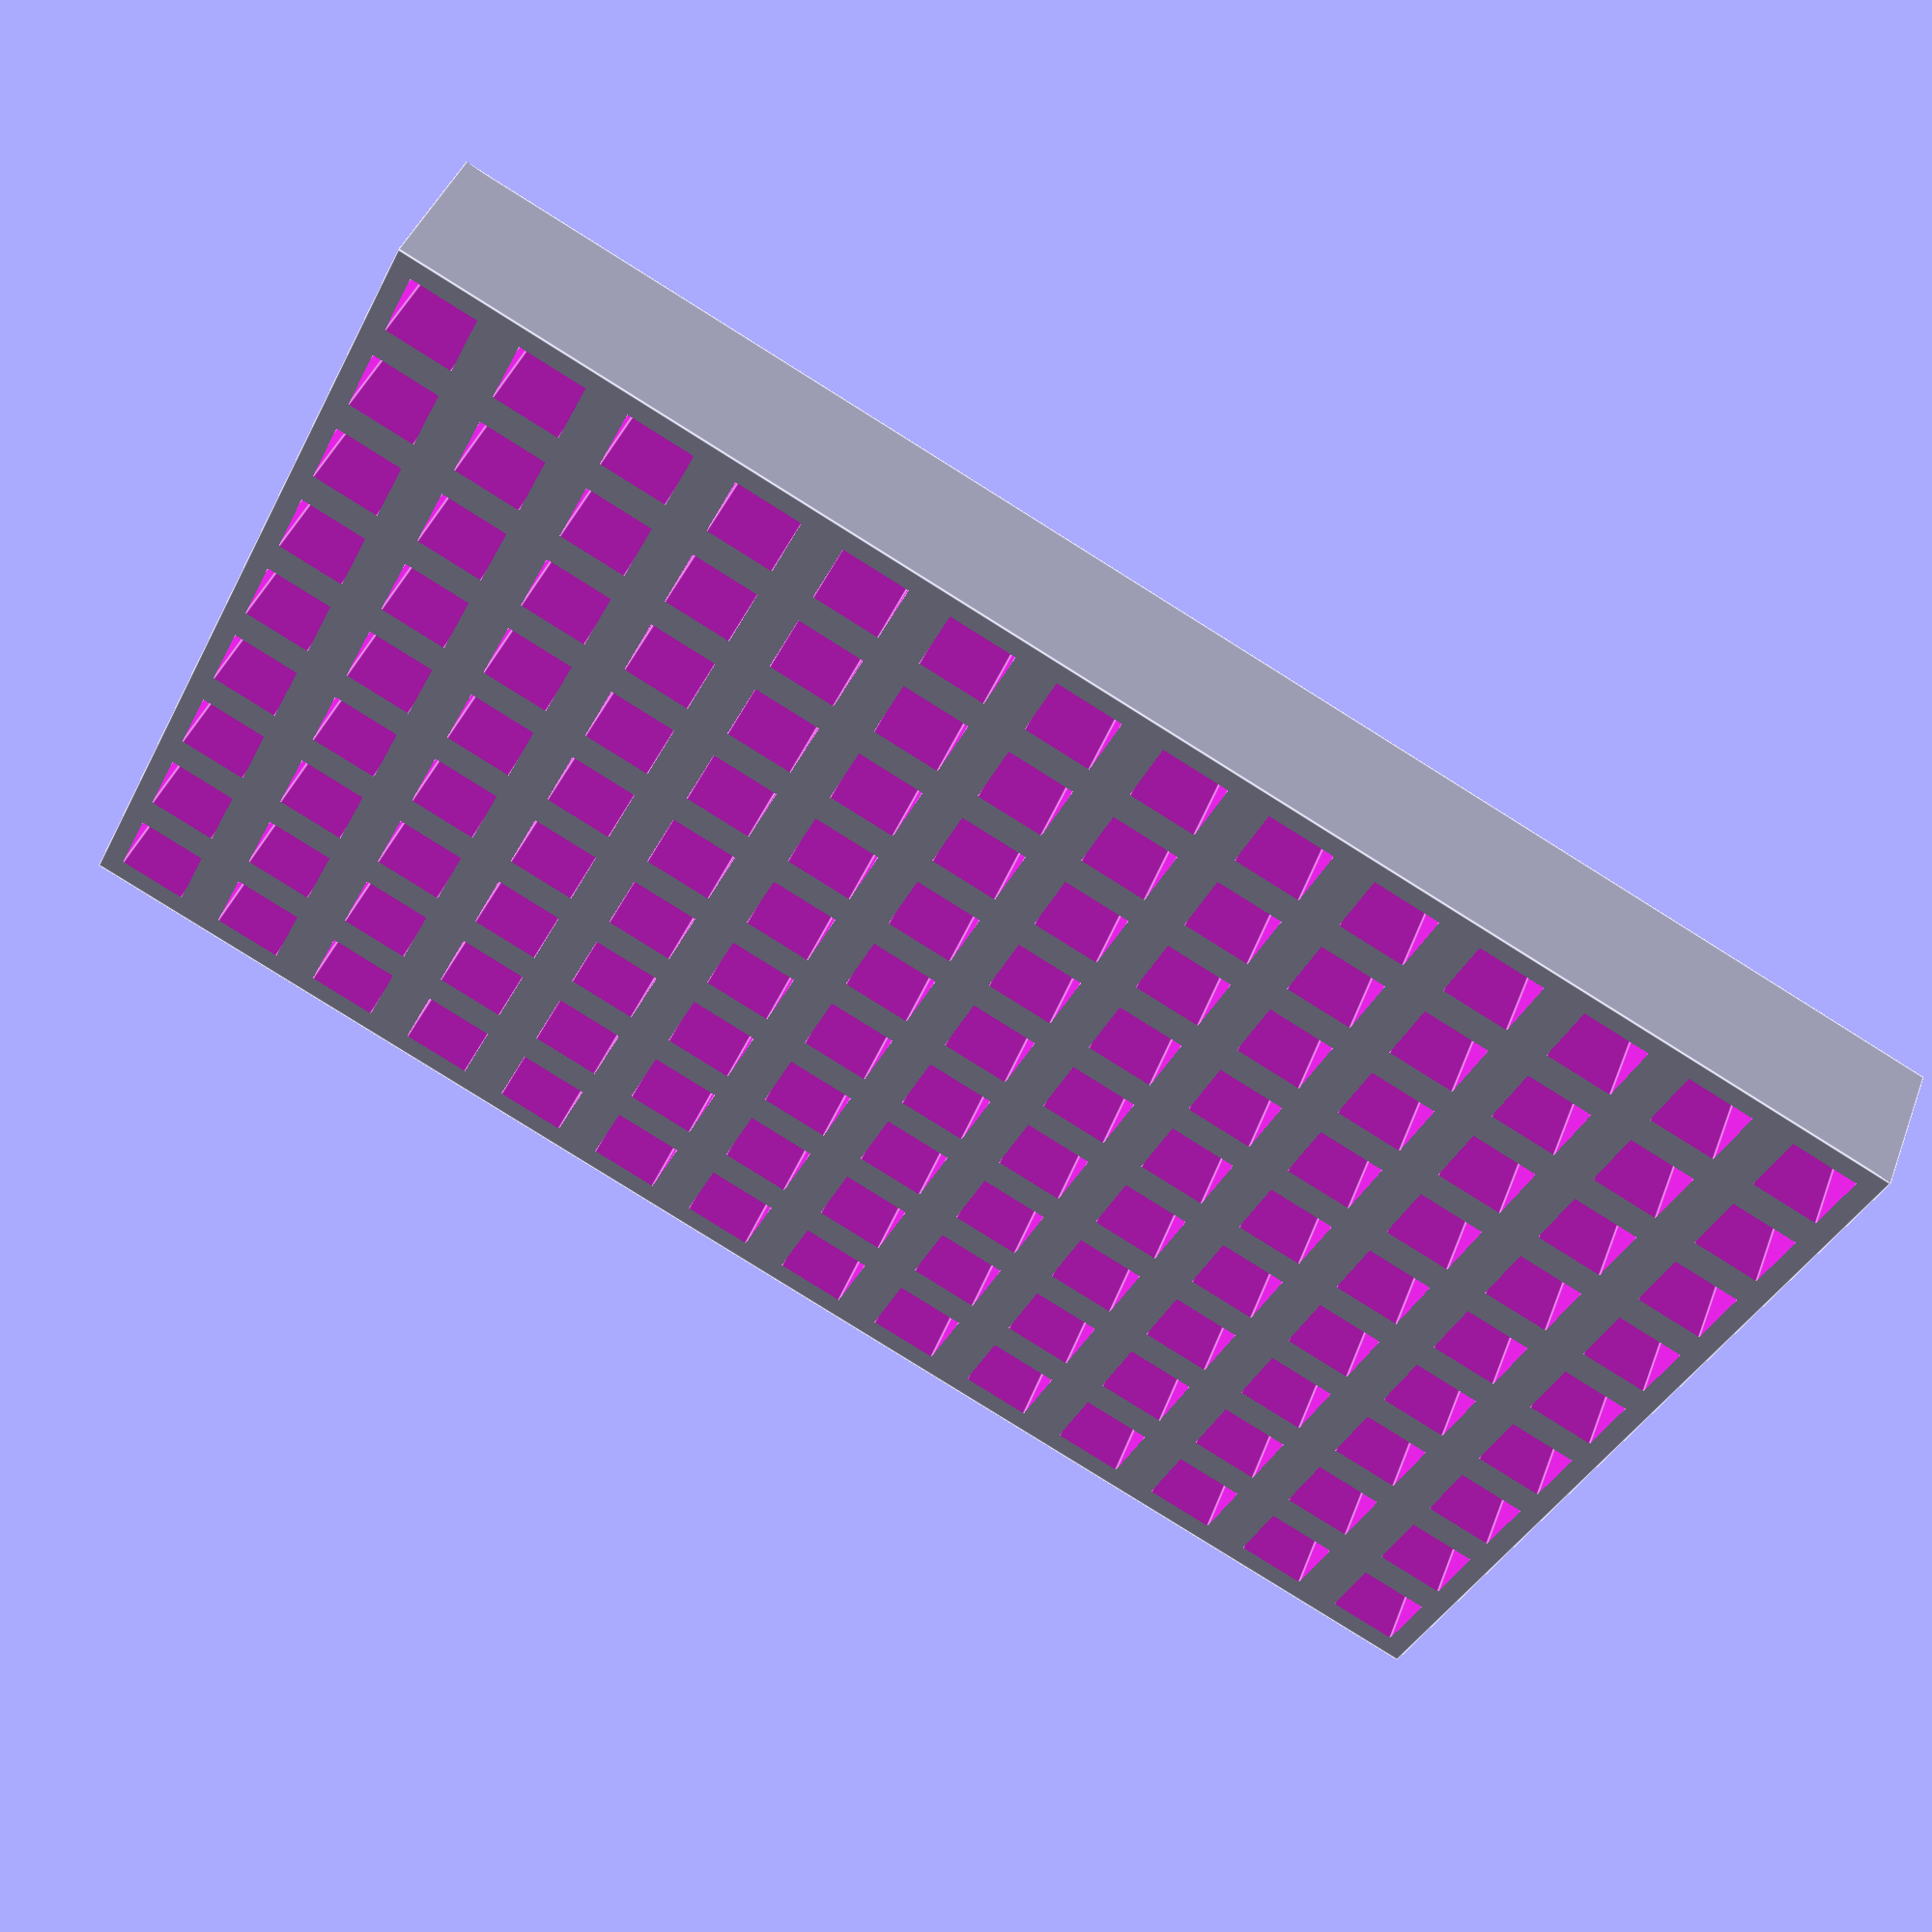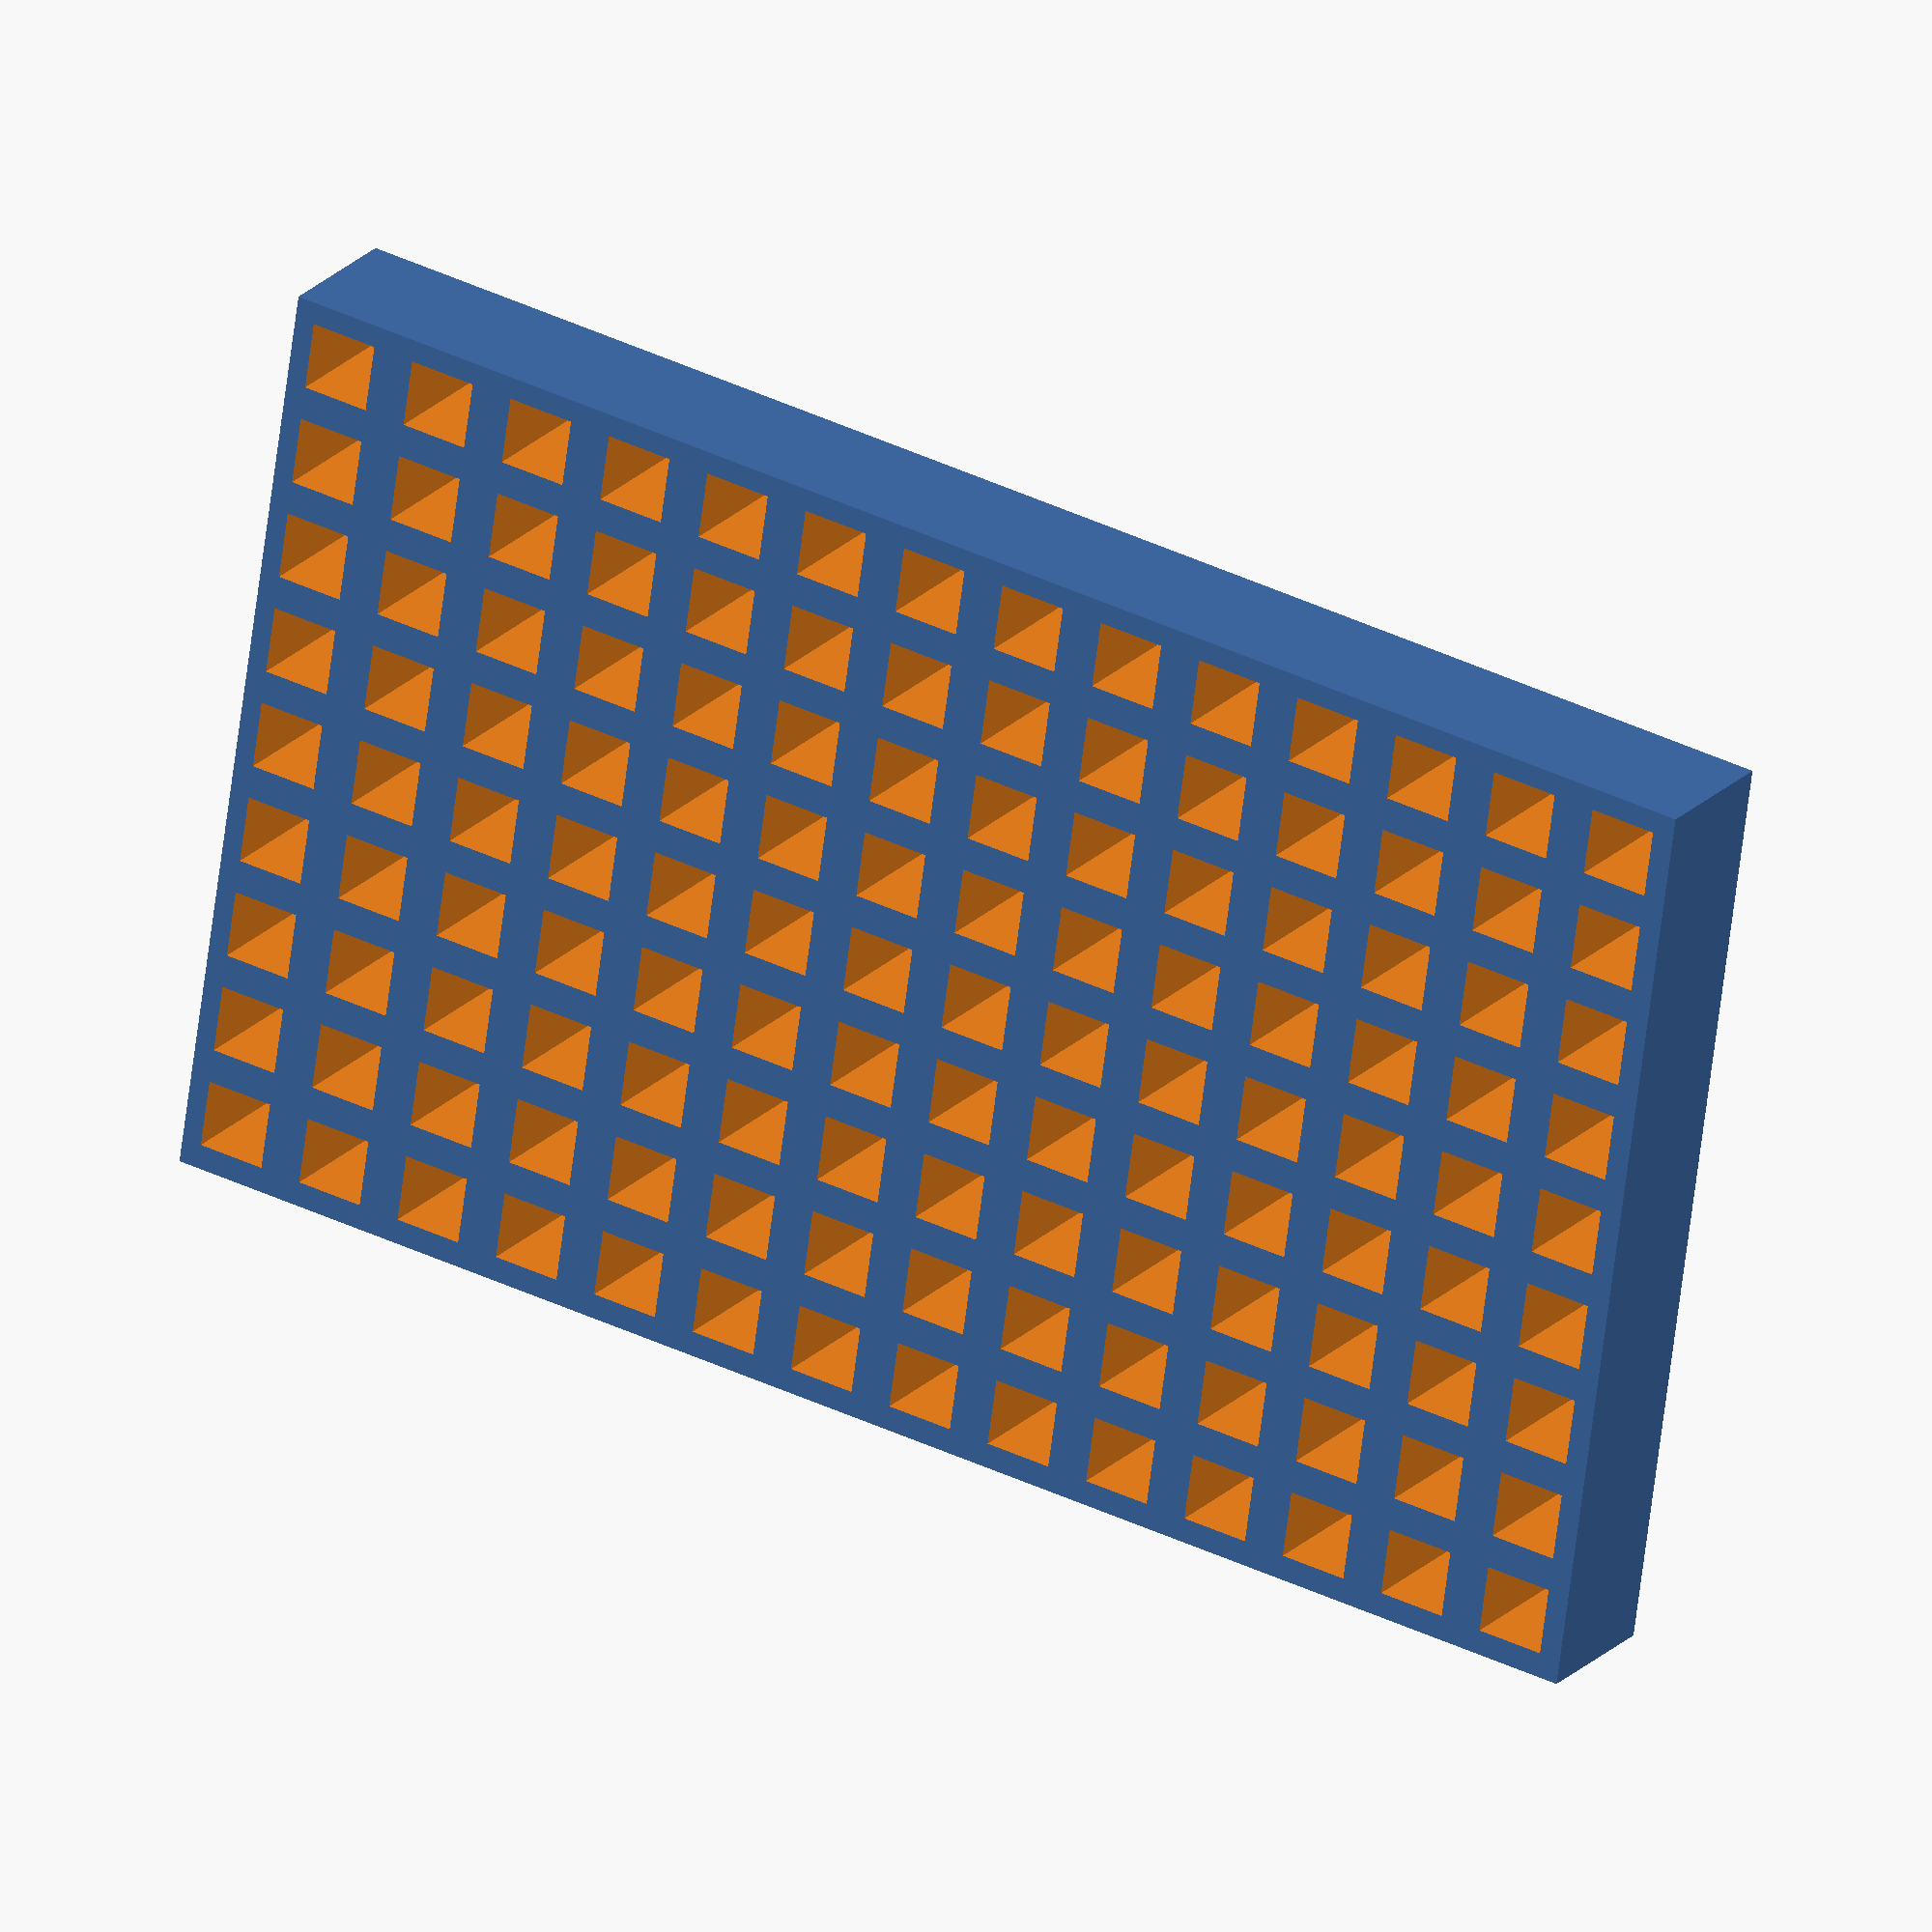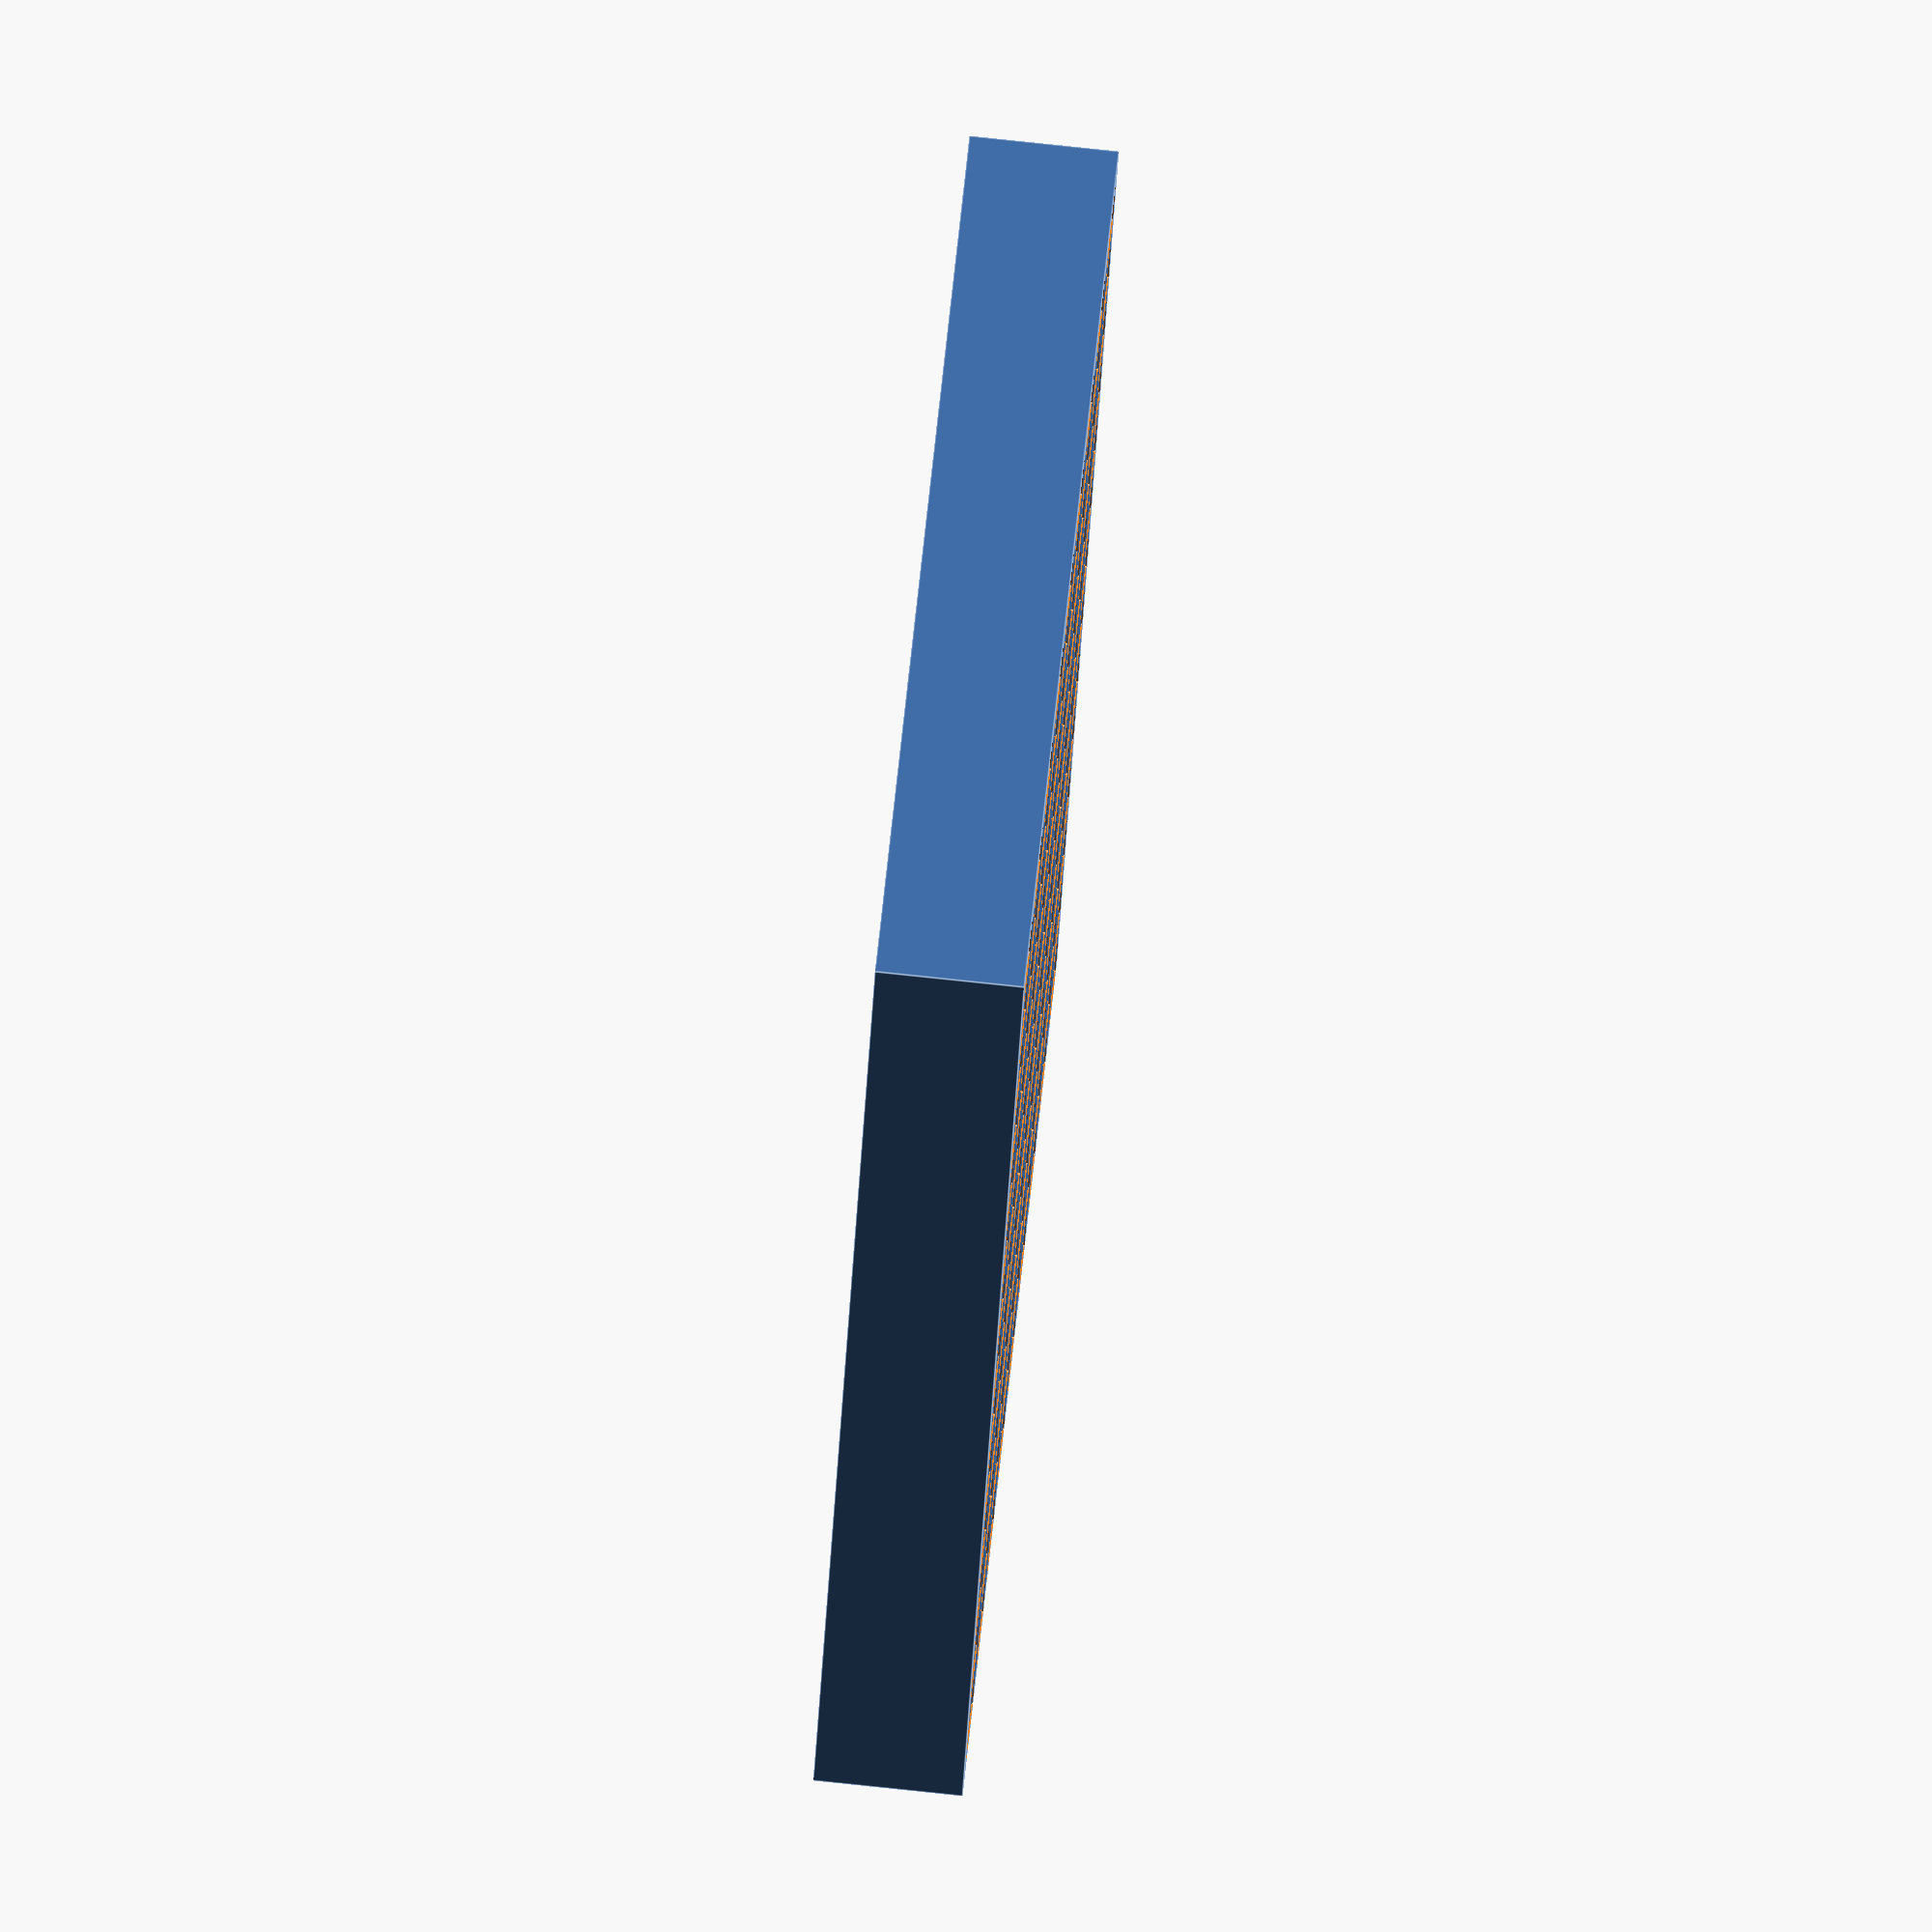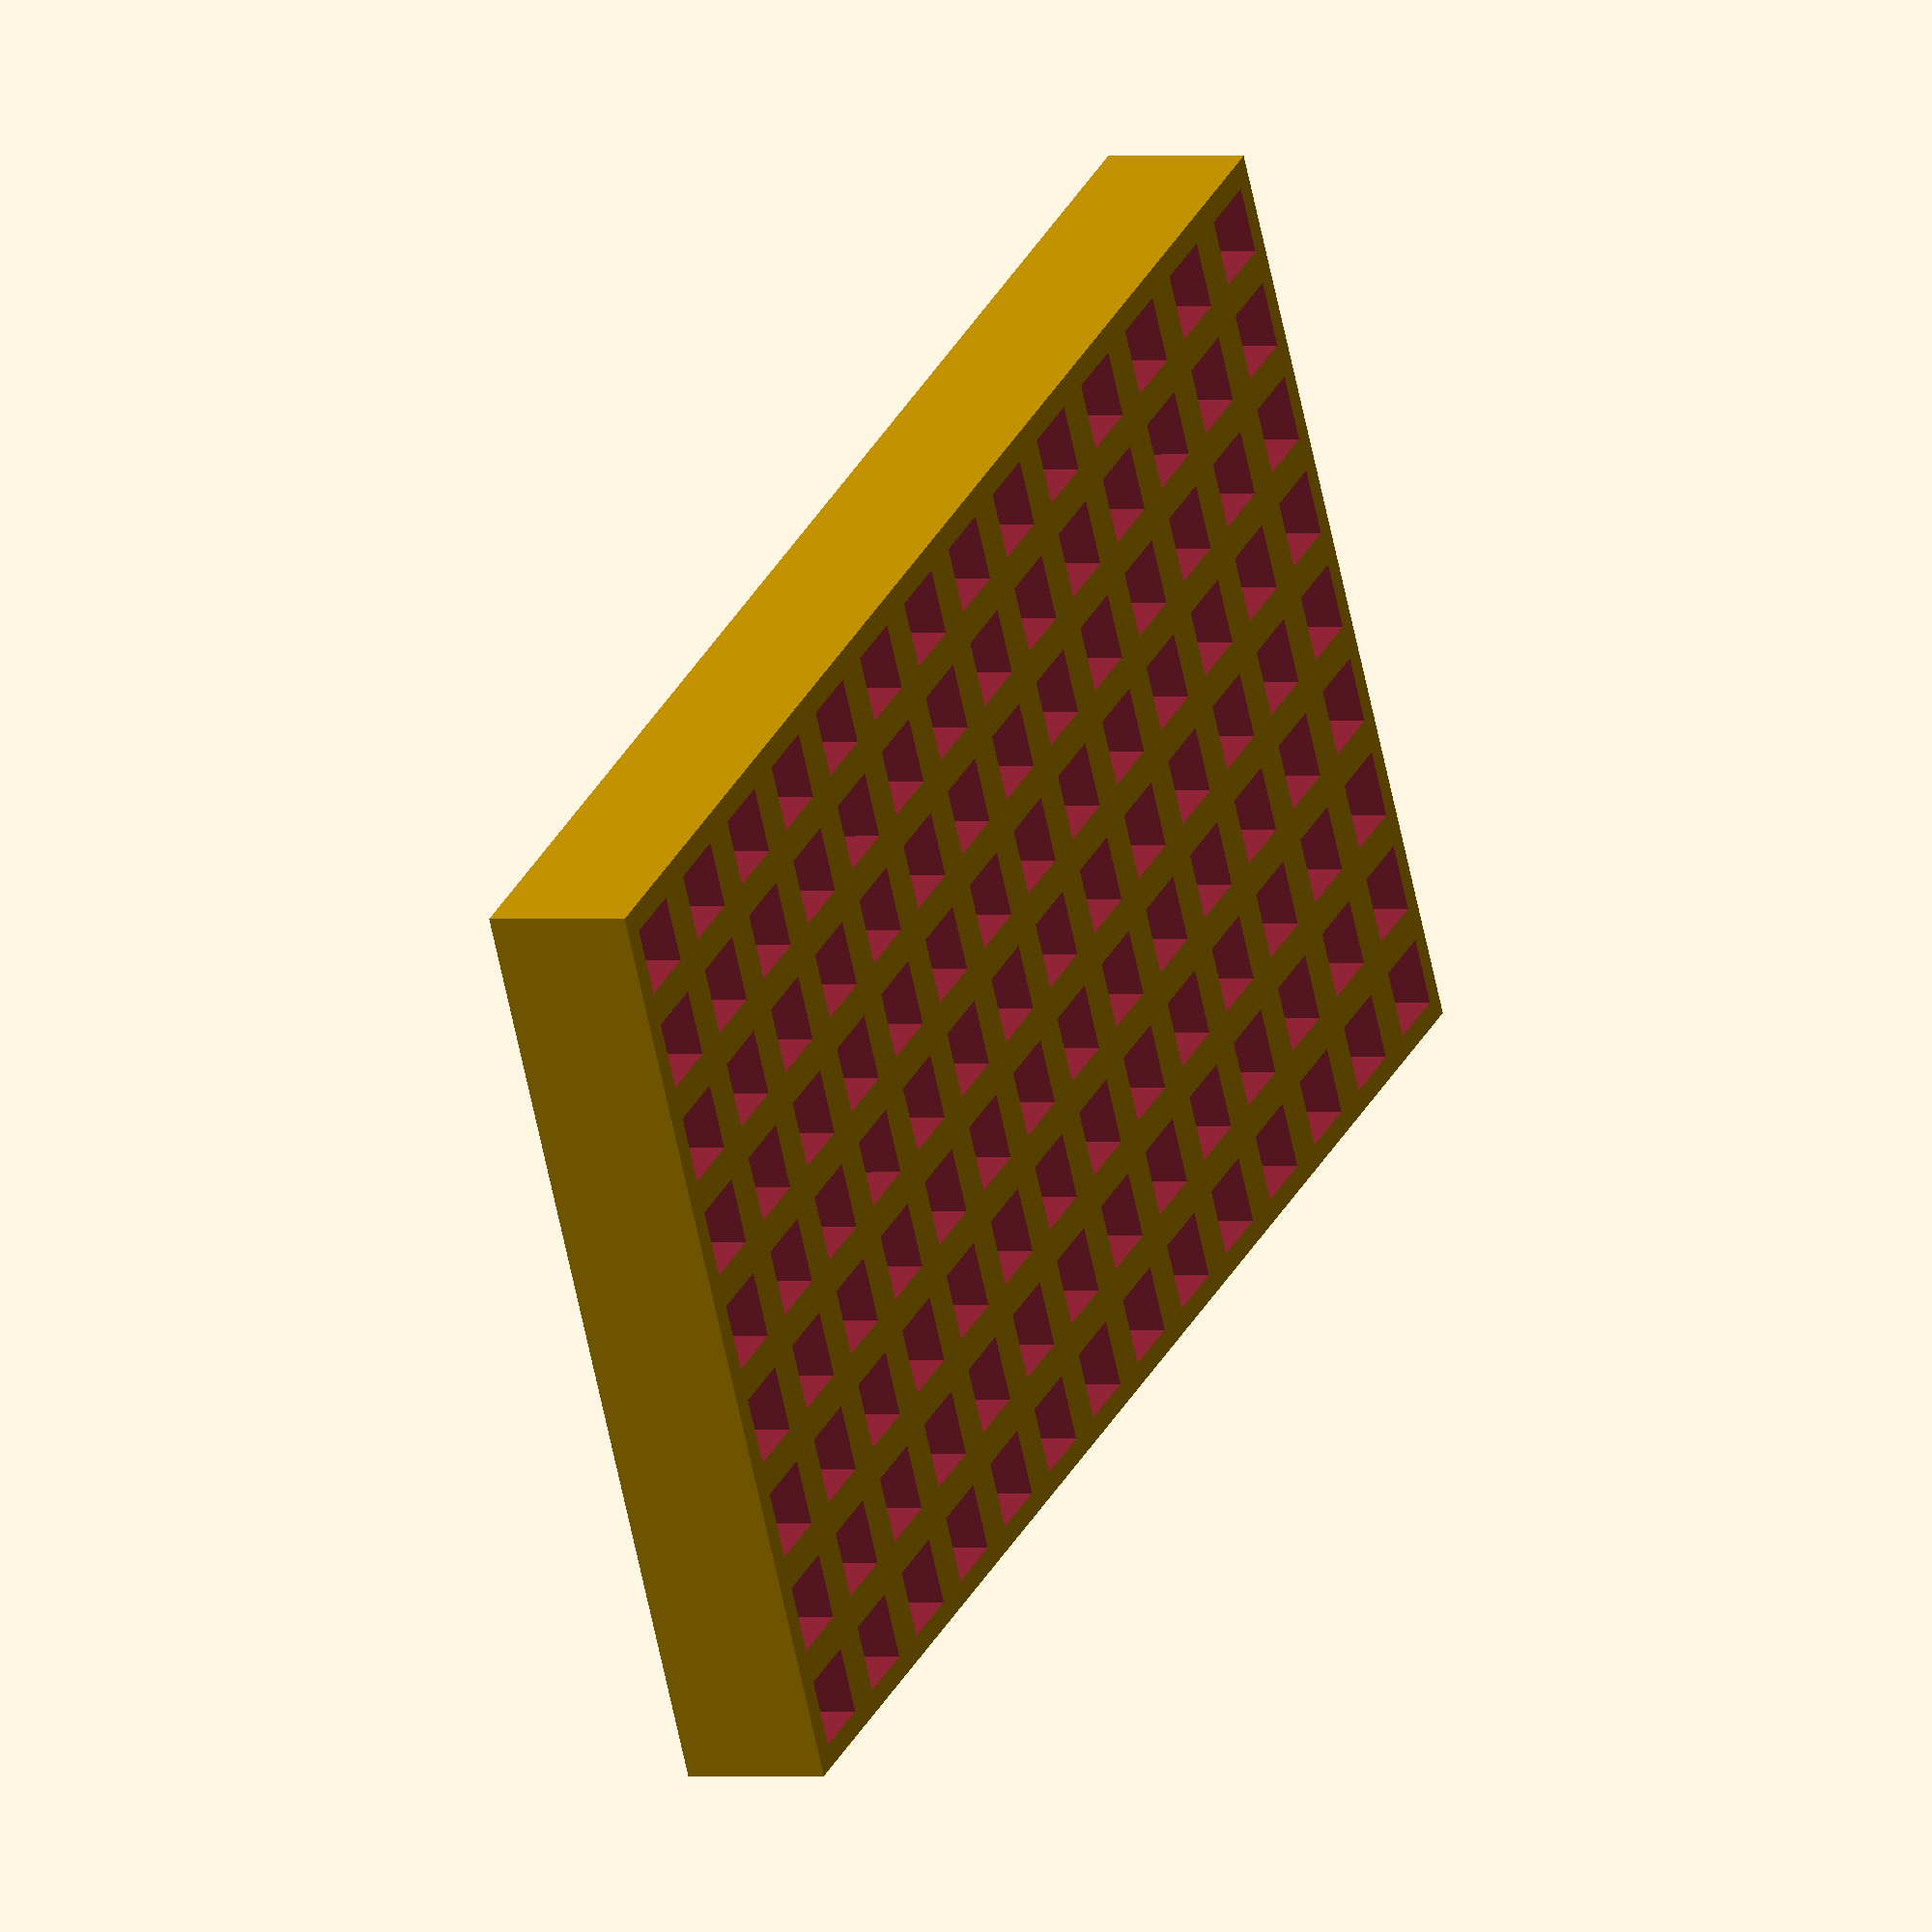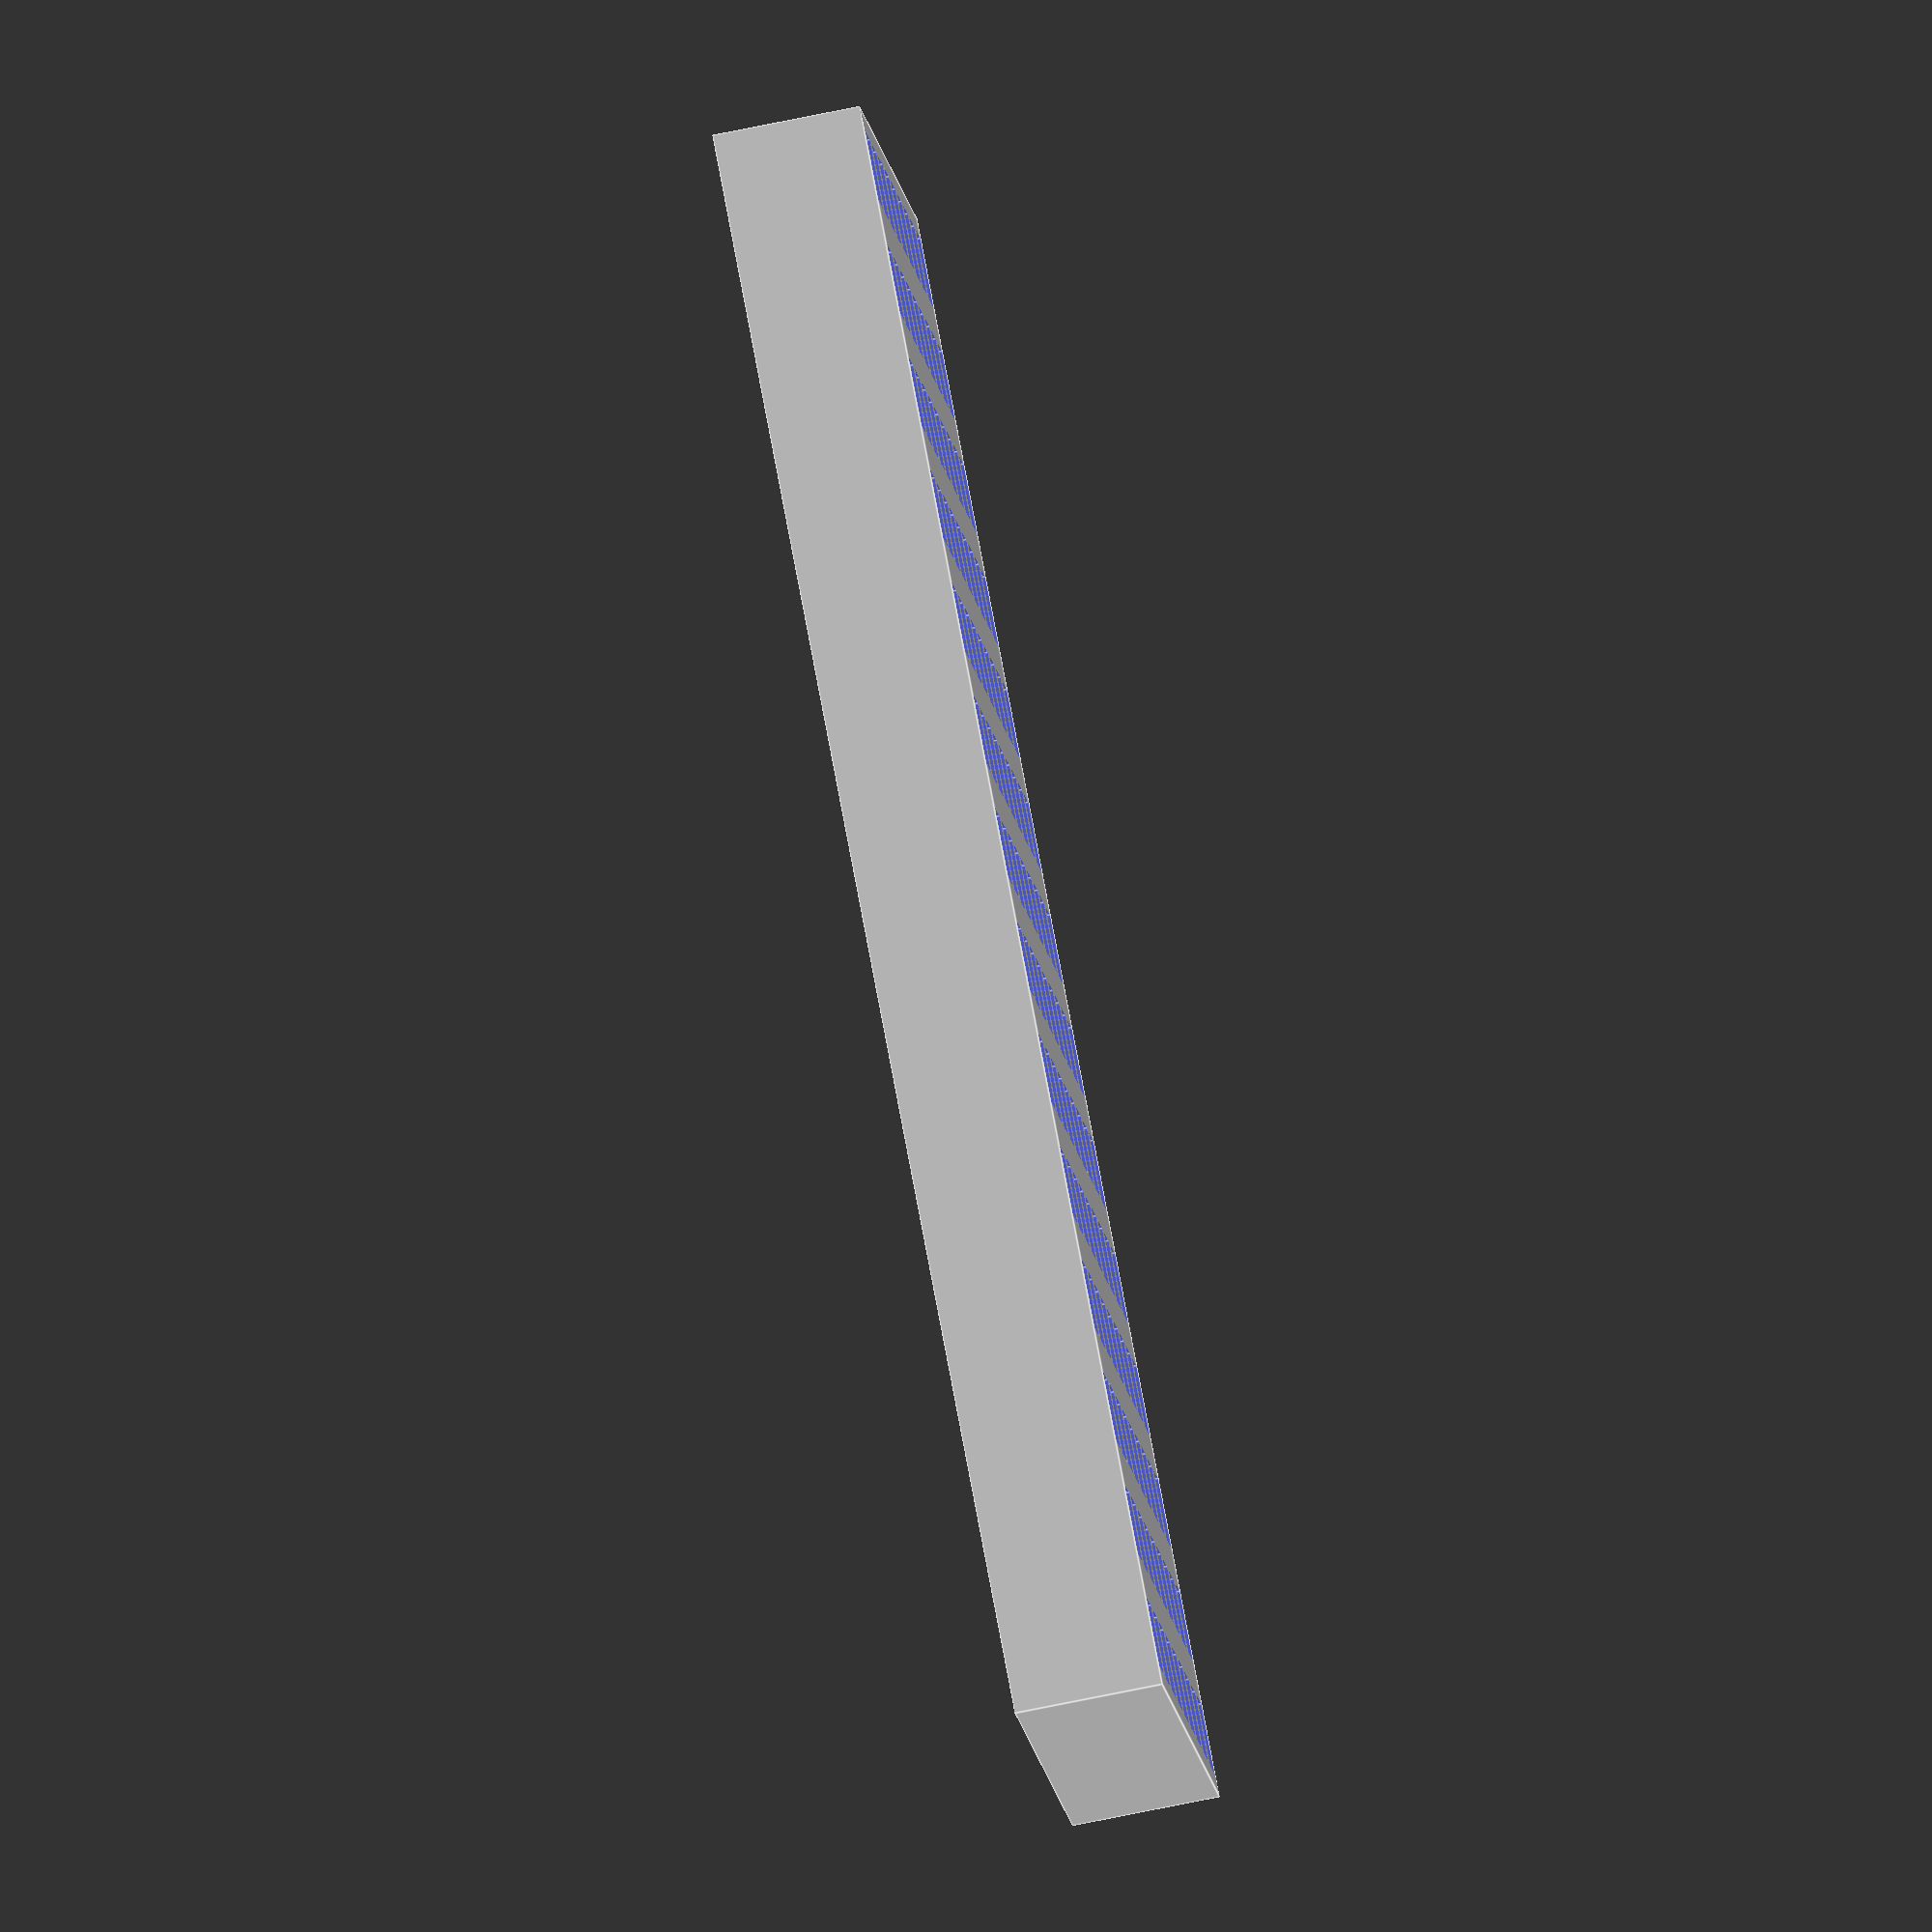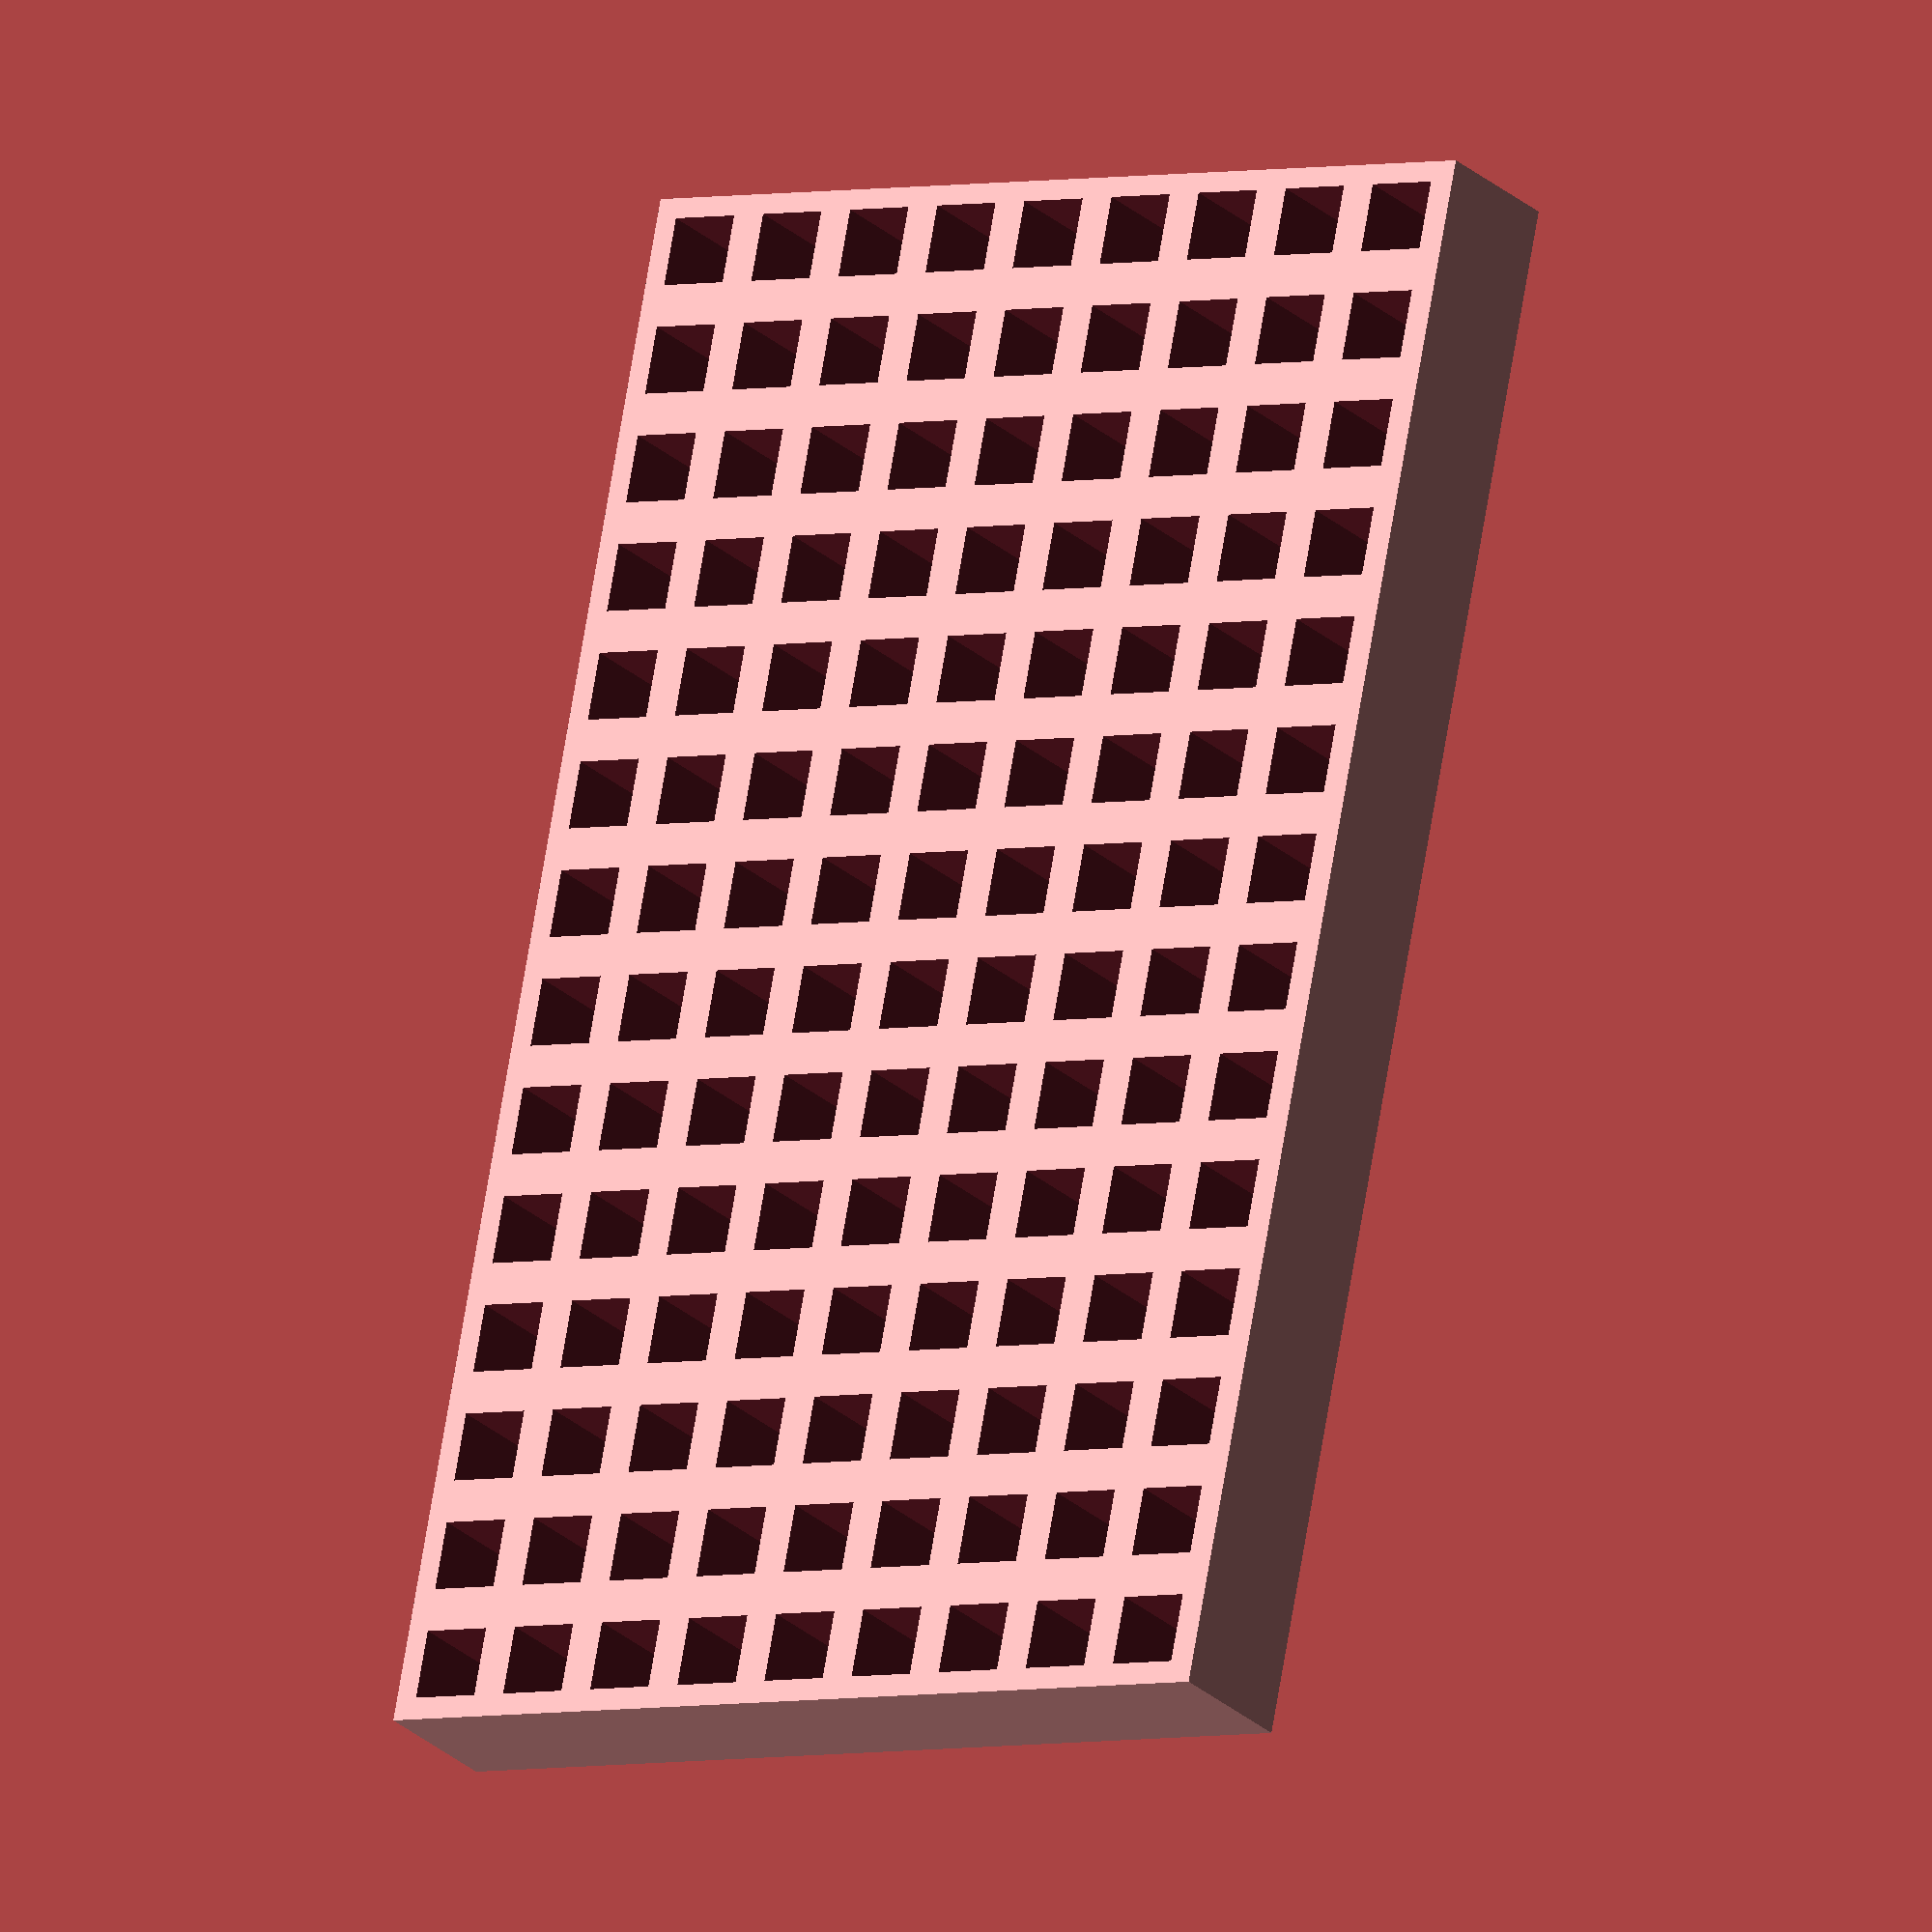
<openscad>

lengh = 70; 
width = 42;
height = 6.5;

numberx = 9;
numbery = 14;

boarders = 1;

led_size = 3;

spacingx = 1.6;
spacingy = 2;

rotate([180,0,0])
difference(){
union(){

cube([width,lengh,height]);

/*
translate([10.5,-1,-1.5])    // I did some spacers here
cube([2,1,5]);
translate([10.5,-0.8,-2.0])
rotate([10,0,0])
cube([2,1,1]);
translate([30.5,-1,-1.5])
cube([2,1,5]);
translate([30.5,-0.8,-2.0])
rotate([10,0,0])
cube([2,1,1]);
translate([20.5,69.9,-2])
cube([2,1,5]);
translate([20.5,69.7,-2.0])
rotate([350,0,0])
cube([2,1,1]);
*/
}
union(){
for(i = [0:numberx - 1]){
for(j = [0:numbery - 1]){
translate([(i*(led_size+spacingx))+boarders,(j*(led_size+spacingy))+boarders,-1])
cube([led_size*1.025,led_size*1.025,10]);
}
}
}
}

</openscad>
<views>
elev=137.0 azim=295.7 roll=160.2 proj=p view=edges
elev=337.9 azim=98.2 roll=30.8 proj=o view=wireframe
elev=98.7 azim=338.6 roll=84.0 proj=o view=edges
elev=0.1 azim=241.8 roll=295.7 proj=o view=wireframe
elev=259.4 azim=107.6 roll=258.7 proj=o view=edges
elev=24.1 azim=168.6 roll=213.4 proj=o view=wireframe
</views>
